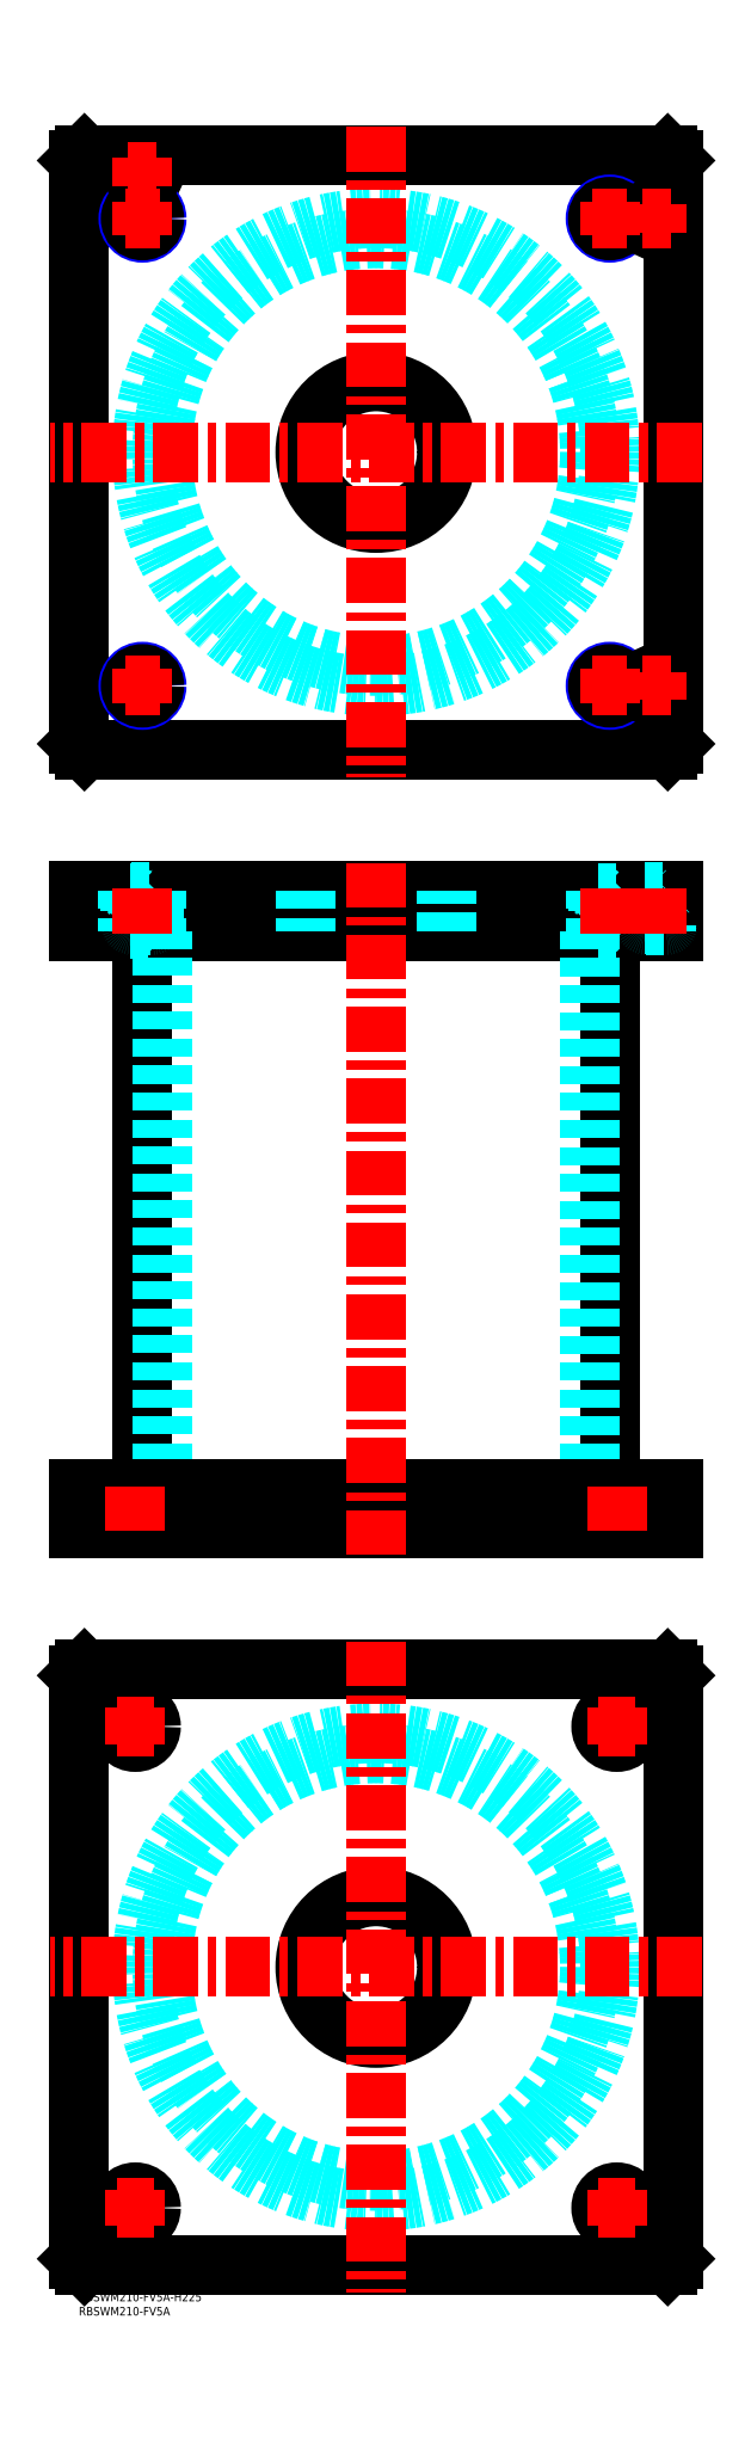
<metadata>
{"format":"dxf","ext":"dxf","renderer":"ezdxf+matplotlib","layout":"modelspace","background":"white","min_lineweight":24,"dpi":150}
</metadata>
<code>
0
SECTION
2
ENTITIES
0
TEXT
8
MSM_PART_NUMBER
10
0
20
-8
30
0
40
3
1
RBSWM210-FV5A
0
TEXT
8
MSM_PART_NUMBER
10
0
20
-3
30
0
40
3
1
RBSWM210-FV5A-H225
0
LINE
8
MSM_CONTINUOUS
10
22.4
20
481
30
0
11
22.4
21
284
31
0
0
LINE
8
MSM_CONTINUOUS
10
187.6
20
284
30
0
11
187.6
21
481
31
0
0
LINE
8
MSM_CONTINUOUS
10
2
20
270
30
0
11
2
21
284
31
0
0
LINE
8
MSM_CONTINUOUS
10
7.33e-14
20
270
30
0
11
7.33e-14
21
284
31
0
0
LINE
8
MSM_CONTINUOUS
10
208
20
270
30
0
11
208
21
284
31
0
0
LINE
8
MSM_CONTINUOUS
10
210
20
270
30
0
11
210
21
284
31
0
0
LINE
8
MSM_CONTINUOUS
10
2
20
495
30
0
11
2
21
481
31
0
0
LINE
8
MSM_CONTINUOUS
10
208
20
495
30
0
11
208
21
481
31
0
0
LINE
8
MSM_CONTINUOUS
10
1.64e-14
20
481
30
0
11
210
21
481
31
0
0
LINE
8
MSM_CONTINUOUS
10
1.64e-14
20
495
30
0
11
210
21
495
31
0
0
LINE
8
MSM_CONTINUOUS
10
210
20
495
30
0
11
210
21
481
31
0
0
LINE
8
MSM_CONTINUOUS
10
7.33e-14
20
495
30
0
11
7.33e-14
21
481
31
0
0
LINE
8
MSM_DASHED
10
183.3
20
481.8
30
0
11
191.7
21
481.8
31
0
0
LINE
8
MSM_DASHED
10
18.31
20
494.2
30
0
11
26.69
21
494.2
31
0
0
LINE
8
MSM_DASHED
10
183.3
20
494.2
30
0
11
191.7
21
494.2
31
0
0
LINE
8
MSM_DASHED
10
18.31
20
481.8
30
0
11
26.69
21
481.8
31
0
0
LINE
8
MSM_DASHED
10
200
20
494.8
30
0
11
208
21
494.8
31
0
0
LINE
8
MSM_DASHED
10
200
20
483.4
30
0
11
208
21
483.4
31
0
0
LINE
8
MSM_DASHED
10
200.4
20
483
30
0
11
207.6
21
483
31
0
0
LINE
8
MSM_DASHED
10
18.5
20
494.8
30
0
11
26.5
21
494.8
31
0
0
LINE
8
MSM_DASHED
10
18.9
20
483
30
0
11
26.1
21
483
31
0
0
LINE
8
MSM_DASHED
10
18.51
20
483.4
30
0
11
26.49
21
483.4
31
0
0
LINE
8
MSM_DASHED
10
184.5
20
284
30
0
11
184.5
21
270
31
0
0
LINE
8
MSM_DASHED
10
195.5
20
270
30
0
11
195.5
21
284
31
0
0
LINE
8
MSM_DASHED
10
14.5
20
284
30
0
11
14.5
21
270
31
0
0
LINE
8
MSM_DASHED
10
25.5
20
270
30
0
11
25.5
21
284
31
0
0
LINE
8
MSM_DASHED
10
192.5
20
481
30
0
11
191.7
21
481.8
31
0
0
LINE
8
MSM_DASHED
10
183.3
20
481.8
30
0
11
182.5
21
481
31
0
0
LINE
8
MSM_DASHED
10
17.5
20
495
30
0
11
18.31
21
494.2
31
0
0
LINE
8
MSM_DASHED
10
26.69
20
494.2
30
0
11
27.5
21
495
31
0
0
LINE
8
MSM_DASHED
10
182.5
20
495
30
0
11
183.3
21
494.2
31
0
0
LINE
8
MSM_DASHED
10
191.7
20
494.2
30
0
11
192.5
21
495
31
0
0
LINE
8
MSM_DASHED
10
27.5
20
481
30
0
11
26.69
21
481.8
31
0
0
LINE
8
MSM_DASHED
10
18.31
20
481.8
30
0
11
17.5
21
481
31
0
0
LINE
8
MSM_DASHED
10
199.8
20
495
30
0
11
200
21
494.8
31
0
0
LINE
8
MSM_DASHED
10
208
20
494.8
30
0
11
208.2
21
495
31
0
0
LINE
8
MSM_DASHED
10
18.31
20
494.2
30
0
11
18.31
21
481.8
31
0
0
LINE
8
MSM_DASHED
10
26.69
20
481.8
30
0
11
26.69
21
494.2
31
0
0
LINE
8
MSM_DASHED
10
183.3
20
494.2
30
0
11
183.3
21
481.8
31
0
0
LINE
8
MSM_DASHED
10
191.7
20
481.8
30
0
11
191.7
21
494.2
31
0
0
LINE
8
MSM_DASHED
10
200
20
494.8
30
0
11
200
21
483.4
31
0
0
ARC
8
MSM_DASHED
10
200.4
20
483.4
30
0
40
0.4
50
180
51
270
0
ARC
8
MSM_DASHED
10
207.6
20
483.4
30
0
40
0.4
50
270
51
360
0
LINE
8
MSM_DASHED
10
200.5
20
483
30
0
11
200.5
21
481
31
0
0
LINE
8
MSM_DASHED
10
207.5
20
481
30
0
11
207.5
21
483
31
0
0
LINE
8
MSM_DASHED
10
29.5
20
481
30
0
11
29.5
21
284
31
0
0
LINE
8
MSM_DASHED
10
180.5
20
284
30
0
11
180.5
21
481
31
0
0
LINE
8
MSM_DASHED
10
80
20
284
30
0
11
80
21
270
31
0
0
LINE
8
MSM_DASHED
10
130
20
270
30
0
11
130
21
284
31
0
0
LINE
8
MSM_DASHED
10
80
20
495
30
0
11
80
21
481
31
0
0
LINE
8
MSM_DASHED
10
130
20
481
30
0
11
130
21
495
31
0
0
LINE
8
MSM_DASHED
10
18.3
20
495
30
0
11
18.5
21
494.8
31
0
0
LINE
8
MSM_DASHED
10
26.5
20
494.8
30
0
11
26.7
21
495
31
0
0
ARC
8
MSM_DASHED
10
18.9
20
483.4
30
0
40
0.4
50
180
51
270
0
ARC
8
MSM_DASHED
10
26.1
20
483.4
30
0
40
0.4
50
270
51
360
0
LINE
8
MSM_DASHED
10
18.5
20
494.8
30
0
11
18.5
21
483.4
31
0
0
LINE
8
MSM_DASHED
10
26.5
20
483.4
30
0
11
26.5
21
494.8
31
0
0
LINE
8
MSM_DASHED
10
19
20
483
30
0
11
19
21
481
31
0
0
LINE
8
MSM_DASHED
10
26
20
481
30
0
11
26
21
483
31
0
0
LINE
8
MSM_DASHED
10
27.5
20
495
30
0
11
27.5
21
481
31
0
0
LINE
8
MSM_DASHED
10
17.5
20
495
30
0
11
17.5
21
481
31
0
0
LINE
8
MSM_DASHED
10
192.5
20
495
30
0
11
192.5
21
481
31
0
0
LINE
8
MSM_DASHED
10
182.5
20
495
30
0
11
182.5
21
481
31
0
0
CIRCLE
8
0
10
22.5
20
749
30
0
40
4
0
CIRCLE
8
0
10
22.5
20
749
30
0
40
4.2
0
LINE
8
0
10
2
20
755
30
0
11
4e-16
21
753
31
0
0
LINE
8
0
10
208
20
755
30
0
11
2
21
755
31
0
0
LINE
8
0
10
210
20
753
30
0
11
208
21
755
31
0
0
LINE
8
MSM_CONTINUOUS
10
210
20
547
30
0
11
210
21
753
31
0
0
LINE
8
MSM_CONTINUOUS
10
208
20
545
30
0
11
210
21
547
31
0
0
LINE
8
MSM_CONTINUOUS
10
2
20
545
30
0
11
208
21
545
31
0
0
LINE
8
MSM_CONTINUOUS
10
4e-16
20
547
30
0
11
2
21
545
31
0
0
LINE
8
MSM_CONTINUOUS
10
4e-16
20
753
30
0
11
4e-16
21
547
31
0
0
CIRCLE
8
MSM_CONTINUOUS
10
105
20
650
30
0
40
25
0
CIRCLE
8
MSM_NARROW
10
22.5
20
567.5
30
0
40
5
0
CIRCLE
8
MSM_NARROW
10
187.5
20
567.5
30
0
40
5
0
CIRCLE
8
MSM_NARROW
10
22.5
20
732.5
30
0
40
5
0
CIRCLE
8
MSM_NARROW
10
187.5
20
732.5
30
0
40
5
0
CIRCLE
8
MSM_CONTINUOUS
10
204
20
567.5
30
0
40
4.2
0
CIRCLE
8
0
10
204
20
732.5
30
0
40
4.2
0
CIRCLE
8
0
10
187.5
20
732.5
30
0
40
4.188
0
CIRCLE
8
0
10
22.5
20
732.5
30
0
40
4.188
0
CIRCLE
8
0
10
204
20
732.5
30
0
40
4
0
CIRCLE
8
MSM_CONTINUOUS
10
22.5
20
567.5
30
0
40
4.188
0
CIRCLE
8
MSM_CONTINUOUS
10
187.5
20
567.5
30
0
40
4.188
0
CIRCLE
8
MSM_CONTINUOUS
10
204
20
567.5
30
0
40
4
0
CIRCLE
8
0
10
22.5
20
749
30
0
40
3.5
0
CIRCLE
8
0
10
204
20
732.5
30
0
40
3.5
0
CIRCLE
8
MSM_CONTINUOUS
10
204
20
567.5
30
0
40
3.5
0
CIRCLE
8
MSM_DASHED
10
105
20
650
30
0
40
82.6
0
CIRCLE
8
MSM_DASHED
10
105
20
650
30
0
40
75.5
0
LINE
8
MSM_CONTINUOUS
10
0
20
218
30
0
11
2
21
220
31
0
0
LINE
8
MSM_CONTINUOUS
10
2
20
220
30
0
11
208
21
220
31
0
0
LINE
8
MSM_CONTINUOUS
10
208
20
220
30
0
11
210
21
218
31
0
0
LINE
8
MSM_CONTINUOUS
10
210
20
218
30
0
11
210
21
12
31
0
0
LINE
8
MSM_CONTINUOUS
10
2
20
10
30
0
11
0
21
12
31
0
0
LINE
8
MSM_CONTINUOUS
10
0
20
12
30
0
11
0
21
218
31
0
0
CIRCLE
8
MSM_CONTINUOUS
10
105
20
115
30
0
40
25
0
CIRCLE
8
MSM_CONTINUOUS
10
20
20
200
30
0
40
5.5
0
CIRCLE
8
MSM_CONTINUOUS
10
190
20
200
30
0
40
5.5
0
CIRCLE
8
MSM_CONTINUOUS
10
20
20
30
30
0
40
5.5
0
CIRCLE
8
MSM_CONTINUOUS
10
190
20
30
30
0
40
5.5
0
LINE
8
MSM_CONTINUOUS
10
208
20
10
30
0
11
2
21
10
31
0
0
LINE
8
MSM_CONTINUOUS
10
210
20
12
30
0
11
208
21
10
31
0
0
CIRCLE
8
MSM_DASHED
10
105
20
115
30
0
40
82.6
0
CIRCLE
8
MSM_DASHED
10
105
20
115
30
0
40
75.5
0
LINE
8
MSM_CONTINUOUS
10
1.64e-14
20
270
30
0
11
210
21
270
31
0
0
LINE
8
MSM_CONTINUOUS
10
1.64e-14
20
284
30
0
11
210
21
284
31
0
0
LINE
8
MSM_CENTER
10
220
20
115
30
0
11
-10
21
115
31
0
0
LINE
8
MSM_CENTER
10
105
20
230
30
0
11
105
21
0
31
0
0
LINE
8
MSM_CENTER
10
220
20
650
30
0
11
-10
21
650
31
0
0
LINE
8
MSM_CENTER
10
105
20
765
30
0
11
105
21
535
31
0
0
LINE
8
MSM_CENTER
10
13.5
20
200
30
0
11
26.5
21
200
31
0
0
LINE
8
MSM_CENTER
10
20
20
193.5
30
0
11
20
21
206.5
31
0
0
LINE
8
MSM_CENTER
10
183.5
20
200
30
0
11
196.5
21
200
31
0
0
LINE
8
MSM_CENTER
10
190
20
193.5
30
0
11
190
21
206.5
31
0
0
LINE
8
MSM_CENTER
10
183.5
20
30
30
0
11
196.5
21
30
31
0
0
LINE
8
MSM_CENTER
10
190
20
23.5
30
0
11
190
21
36.5
31
0
0
LINE
8
MSM_CENTER
10
13.5
20
30
30
0
11
26.5
21
30
31
0
0
LINE
8
MSM_CENTER
10
20
20
23.5
30
0
11
20
21
36.5
31
0
0
LINE
8
MSM_CENTER
10
16.5
20
732.5
30
0
11
28.5
21
732.5
31
0
0
LINE
8
MSM_CENTER
10
22.5
20
726.5
30
0
11
22.5
21
738.5
31
0
0
LINE
8
MSM_CENTER
10
181.5
20
732.5
30
0
11
193.5
21
732.5
31
0
0
LINE
8
MSM_CENTER
10
187.5
20
726.5
30
0
11
187.5
21
738.5
31
0
0
LINE
8
MSM_CENTER
10
181.5
20
567.5
30
0
11
193.5
21
567.5
31
0
0
LINE
8
MSM_CENTER
10
187.5
20
561.5
30
0
11
187.5
21
573.5
31
0
0
LINE
8
MSM_CENTER
10
16.5
20
567.5
30
0
11
28.5
21
567.5
31
0
0
LINE
8
MSM_CENTER
10
22.5
20
561.5
30
0
11
22.5
21
573.5
31
0
0
LINE
8
MSM_CENTER
10
199
20
567.5
30
0
11
209
21
567.5
31
0
0
LINE
8
MSM_CENTER
10
204
20
562.5
30
0
11
204
21
572.5
31
0
0
LINE
8
MSM_CENTER
10
199
20
732.5
30
0
11
209
21
732.5
31
0
0
LINE
8
MSM_CENTER
10
204
20
727.5
30
0
11
204
21
737.5
31
0
0
LINE
8
MSM_CENTER
10
17.5
20
749
30
0
11
27.5
21
749
31
0
0
LINE
8
MSM_CENTER
10
22.5
20
744
30
0
11
22.5
21
754
31
0
0
LINE
8
MSM_CENTER
10
105
20
505
30
0
11
105
21
260
31
0
0
LINE
8
MSM_CENTER
10
22.5
20
496
30
0
11
22.5
21
480
31
0
0
LINE
8
MSM_CENTER
10
20
20
269
30
0
11
20
21
285
31
0
0
LINE
8
MSM_CENTER
10
190
20
269
30
0
11
190
21
285
31
0
0
LINE
8
MSM_CENTER
10
187.5
20
496
30
0
11
187.5
21
480
31
0
0
LINE
8
MSM_CENTER
10
204
20
496
30
0
11
204
21
480
31
0
0
VIEWPORT
8
0
10
142.6
20
99.11
30
0
40
408.1
41
222.2
68
     1
69
     1
0
VIEWPORT
8
MSM_DIMENSION
10
142.6
20
99.11
30
0
40
228.1
41
158.6
68
     2
69
     2
0
ENDSEC
0
EOF

</code>
